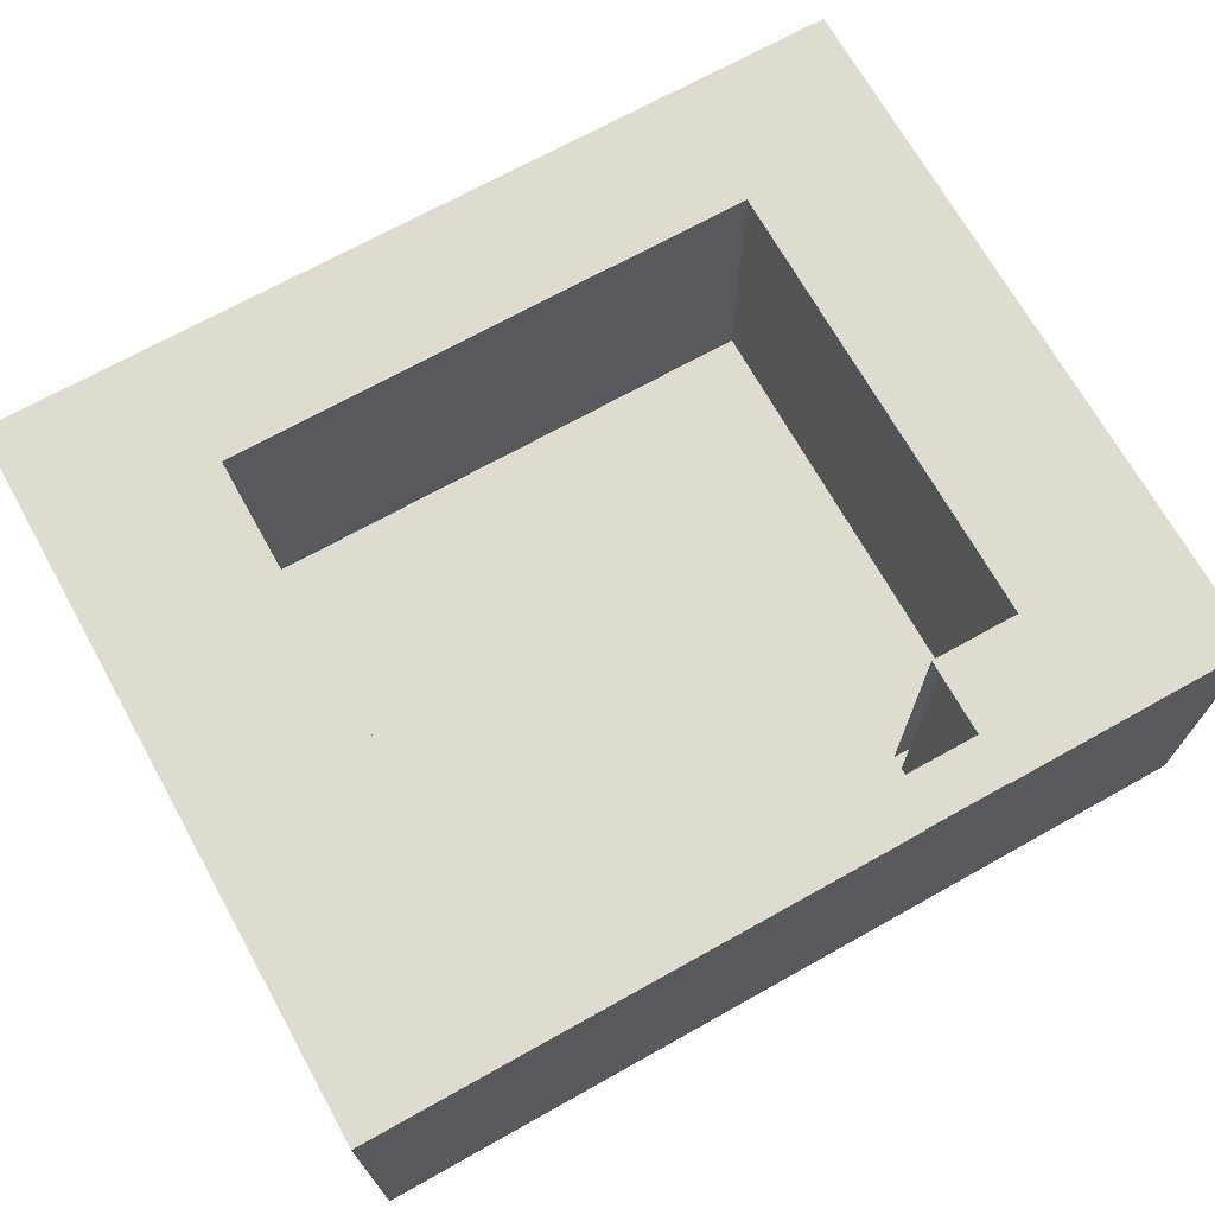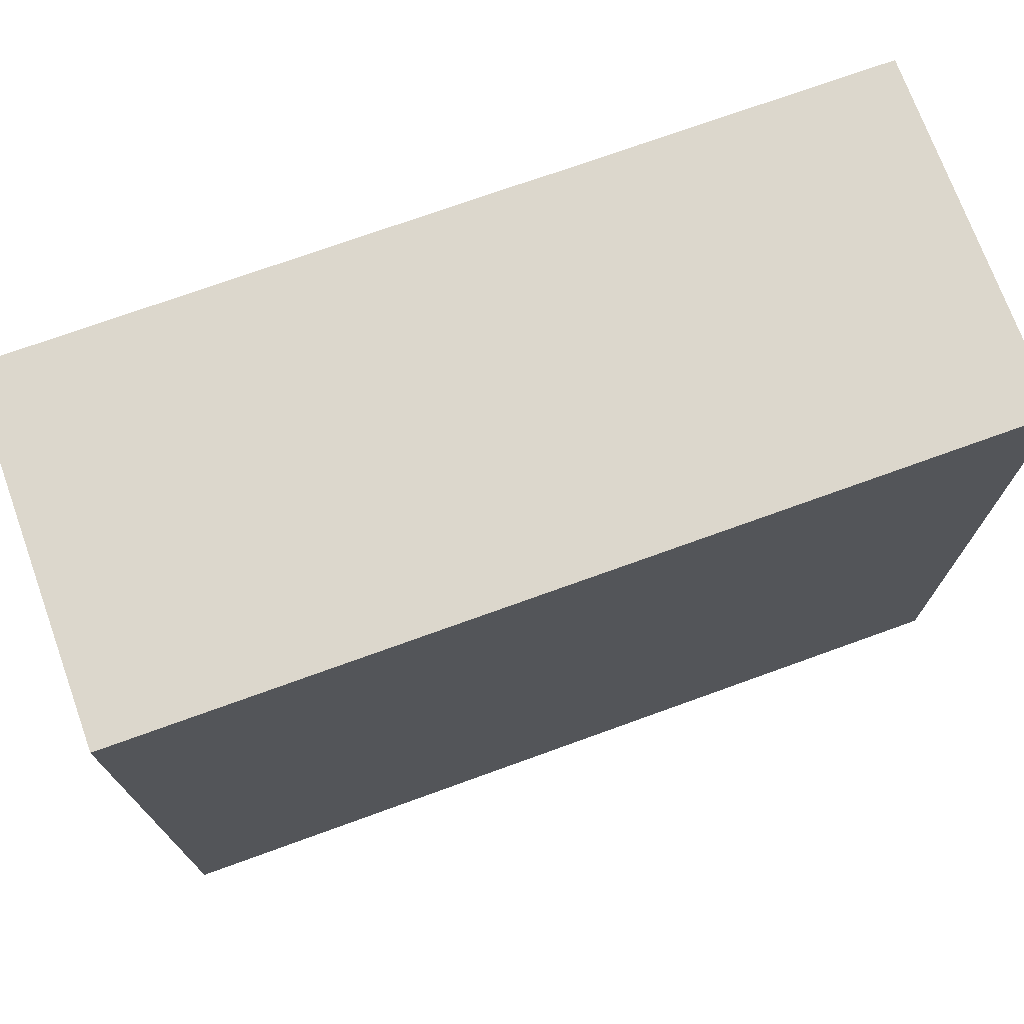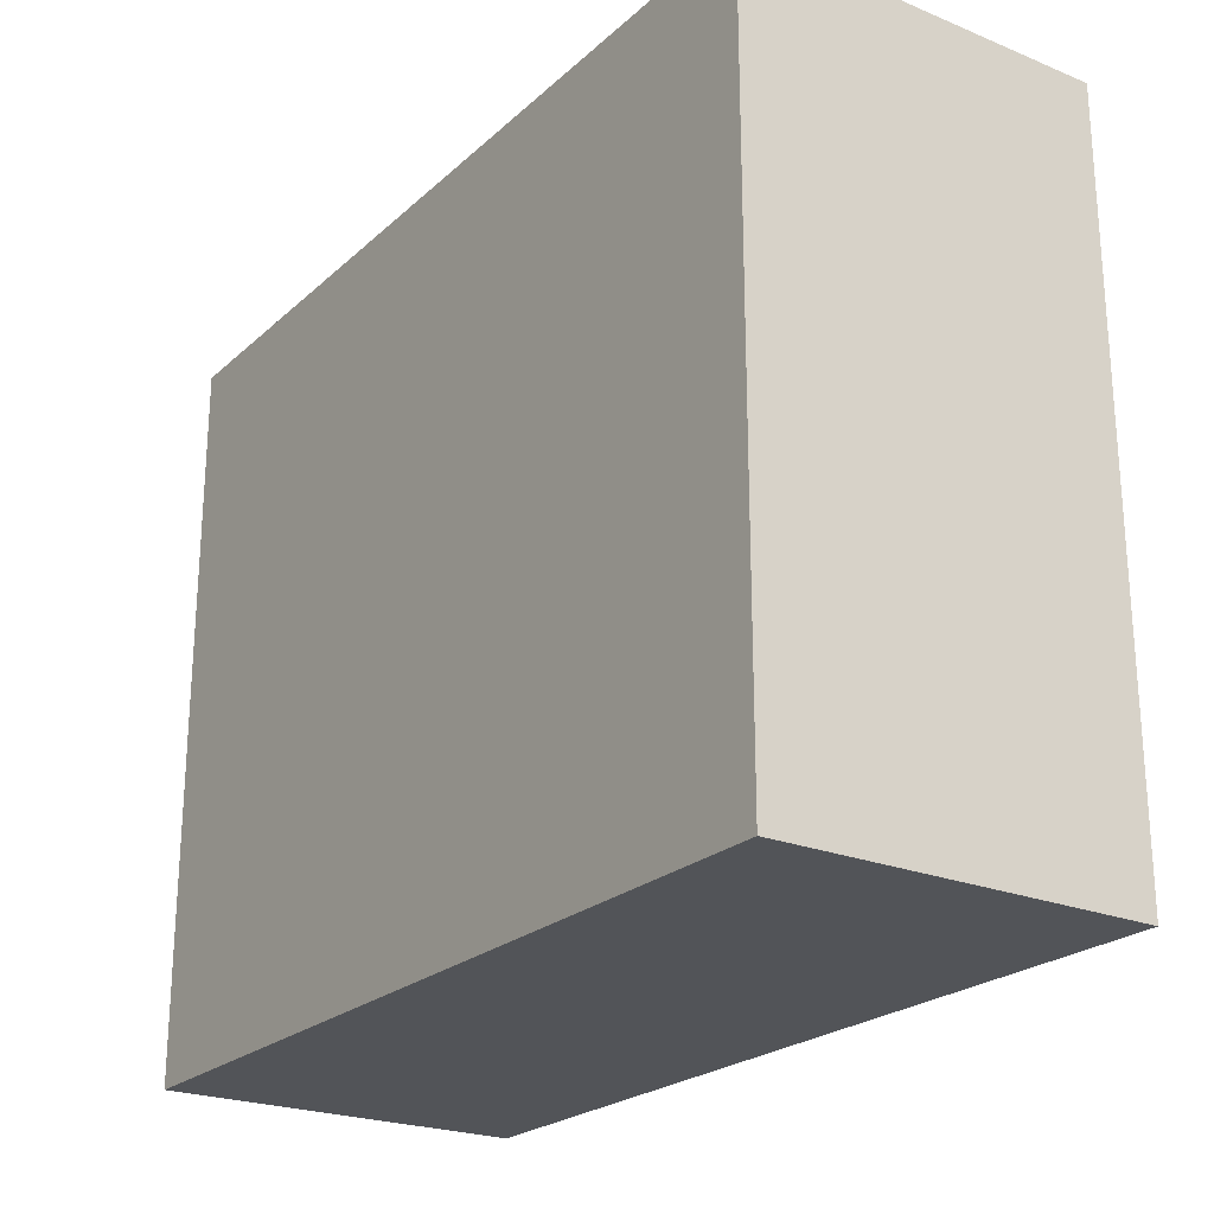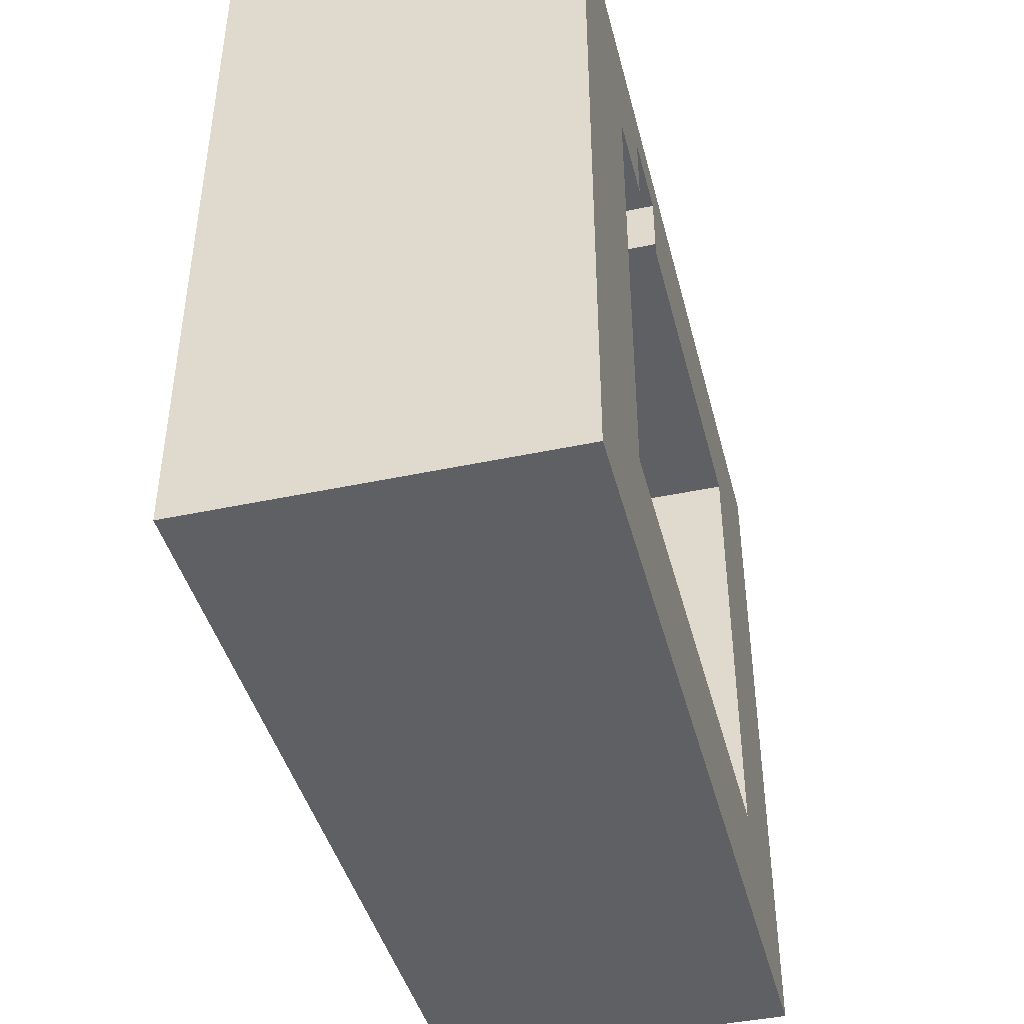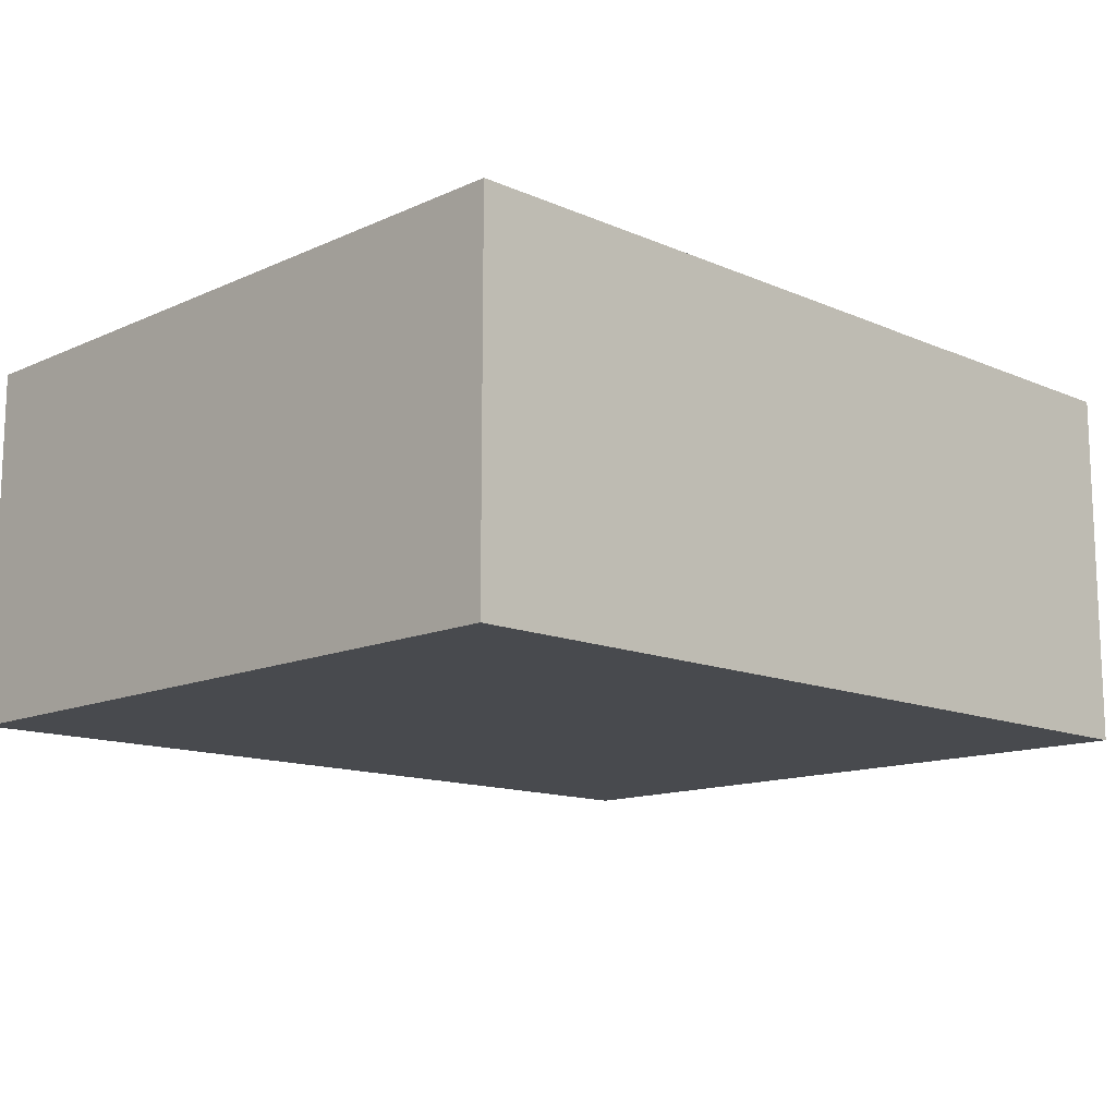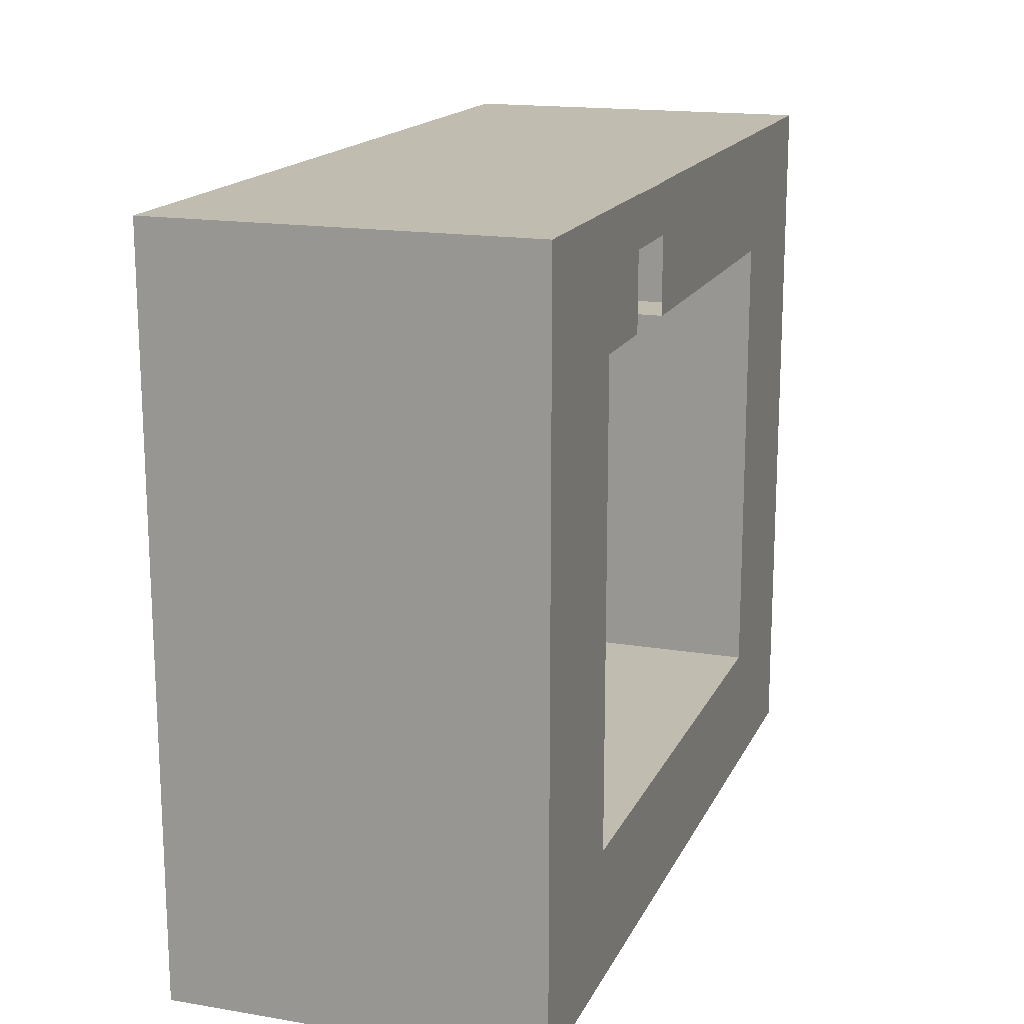
<metadata>
{"format":"obj","ext":"obj","renderer":"f3d","projection":"perspective","resolution":1024,"background":"white","views":[{"elev":70.0,"azim":150.8,"up":"+Z"},{"elev":72.9,"azim":160.1,"up":"+Y"},{"elev":-23.3,"azim":-124.5,"up":"+Y"},{"elev":-42.9,"azim":-75.8,"up":"+Y"},{"elev":-13.1,"azim":135.6,"up":"+Z"},{"elev":16.6,"azim":-71.2,"up":"+Y"}]}
</metadata>
<code>
g JohnsShop_Interior_Collider
v -11.37 5.376 -2
v -11.37 8.857 -2
v -11.37 8.857 -1e-06
v -11.37 5.376 -1e-06
v -11.37 -7.541 -2
v -11.37 5.376 8.105
v -11.37 8.857 8.105
v -11.37 -7.541 8.105
v -11.37 -7.541 -1e-06
v -11.37 -11.22 -2
v -11.37 -11.22 8.105
v -11.37 -11.22 -1e-06
v 8.082 8.857 -2
v 12.91 8.857 -2
v 12.91 8.857 -1e-06
v 8.082 8.857 -1e-06
v -2.069 8.857 -2
v 8.082 8.857 8.105
v 12.91 8.857 8.105
v -2.069 8.857 8.105
v -2.069 8.857 -1e-06
v -4.426 8.857 -2
v -4.426 8.857 -1e-06
v -6.88 8.857 -2
v -6.88 8.857 -1e-06
v -11.37 8.857 -2
v -11.37 8.857 -1e-06
v -11.37 8.857 8.105
v -6.88 8.857 8.105
v -4.426 8.857 8.105
v 12.91 -7.541 -2
v 12.91 -11.22 -2
v 12.91 -11.22 -1e-06
v 12.91 -7.541 -1e-06
v 12.91 5.376 -2
v 12.91 -7.541 8.105
v 12.91 -11.22 8.105
v 12.91 5.376 8.105
v 12.91 5.376 -1e-06
v 12.91 8.857 -2
v 12.91 8.857 8.105
v 12.91 8.857 -1e-06
v -6.88 -11.22 -2
v -11.37 -11.22 -2
v -11.37 -11.22 -1e-06
v -6.88 -11.22 -1e-06
v -4.426 -11.22 -2
v -6.88 -11.22 8.105
v -11.37 -11.22 8.105
v -4.426 -11.22 8.105
v -4.426 -11.22 -1e-06
v -2.069 -11.22 -2
v -2.069 -11.22 8.105
v -2.069 -11.22 -1e-06
v 8.082 -11.22 -2
v 8.082 -11.22 8.105
v 8.082 -11.22 -1e-06
v 12.91 -11.22 -2
v 12.91 -11.22 8.105
v 12.91 -11.22 -1e-06
v -2.128 5.738 -2
v 1.262 5.738 -1e-06
v 1.262 5.738 -2
v -2.128 5.738 -1e-06
v 1.262 5.738 8.105
v -2.128 5.738 8.105
v -4.437 5.738 -2
v -4.437 5.738 -1e-06
v -6.967 5.738 -2
v -6.967 5.738 -1e-06
v -4.437 5.738 8.105
v -6.967 5.738 8.105
v -2.128 8.842 -2
v 1.262 8.842 -2
v 1.262 8.842 -1e-06
v -2.128 8.842 -1e-06
v -4.437 8.842 -2
v -2.128 8.842 8.105
v 1.262 8.842 8.105
v -4.437 8.842 8.105
v -4.437 8.842 -1e-06
v -6.967 8.842 -2
v -6.967 8.842 8.105
v -6.967 8.842 -1e-06
v -2.069 5.376 -1e-06
v -2.069 5.376 8.105
v 8.082 5.376 8.105
v 8.082 5.376 -1e-06
v -6.967 7.48 -2
v -6.967 8.842 -2
v -6.967 8.842 -1e-06
v -6.967 7.48 -1e-06
v -6.967 5.738 -2
v -6.967 5.738 -1e-06
v -6.967 5.738 8.105
v -6.967 7.48 8.105
v -6.967 8.842 8.105
v 1.262 7.48 -2
v 1.262 8.842 -2
v -2.128 8.842 -2
v -2.128 7.48 -2
v 1.262 5.738 -2
v -4.437 8.842 -2
v -2.128 5.738 -2
v -4.437 7.48 -2
v -6.967 8.842 -2
v -4.437 5.738 -2
v -6.967 7.48 -2
v -6.967 5.738 -2
v -4.437 5.738 -1e-06
v -4.437 7.48 -1e-06
v -2.128 7.48 -1e-06
v -2.128 5.738 -1e-06
v 1.262 5.738 -1e-06
v 1.262 7.48 -2
v 1.262 5.738 -2
v 1.262 7.48 -1e-06
v 1.262 8.842 -2
v 1.262 8.842 -1e-06
v 1.262 8.842 8.105
v 1.262 7.48 8.105
v 1.262 5.738 8.105
v -4.426 5.376 -1e-06
v -6.88 -7.541 -1e-06
v -6.88 5.376 -1e-06
v -4.426 -7.541 -1e-06
v -2.069 5.376 -1e-06
v -2.069 -7.541 -1e-06
v 8.082 5.376 -1e-06
v 8.082 -7.541 -1e-06
v -6.88 -7.541 -1e-06
v -6.88 -7.541 8.105
v -6.88 5.376 8.105
v -6.88 5.376 -1e-06
v -11.37 -7.541 -2
v -11.37 -11.22 -2
v -6.88 -11.22 -2
v -6.88 -7.541 -2
v -11.37 5.376 -2
v -4.426 -11.22 -2
v -6.88 5.376 -2
v -11.37 8.857 -2
v -6.88 8.857 -2
v -4.426 -7.541 -2
v -2.069 -11.22 -2
v -4.426 5.376 -2
v -4.426 8.857 -2
v -2.069 -7.541 -2
v 8.082 -11.22 -2
v -2.069 5.376 -2
v -2.069 8.857 -2
v 8.082 -7.541 -2
v 12.91 -11.22 -2
v 12.91 -7.541 -2
v 8.082 5.376 -2
v 8.082 8.857 -2
v 12.91 5.376 -2
v 12.91 8.857 -2
v 8.082 5.376 -1e-06
v 8.082 5.376 8.105
v 8.082 -7.541 8.105
v 8.082 -7.541 -1e-06
v -6.967 7.48 8.105
v -6.967 8.842 8.105
v -4.437 8.842 8.105
v -4.437 7.48 8.105
v -6.967 5.738 8.105
v -4.437 5.738 8.105
v -2.128 8.842 8.105
v -2.128 7.48 8.105
v 1.262 8.842 8.105
v 1.262 7.48 8.105
v -2.128 5.738 8.105
v 1.262 5.738 8.105
v 12.91 -7.541 8.105
v 12.91 -11.22 8.105
v 8.082 -11.22 8.105
v 8.082 -7.541 8.105
v 12.91 5.376 8.105
v -2.069 -11.22 8.105
v -2.069 -7.541 8.105
v -4.426 -11.22 8.105
v -4.426 -7.541 8.105
v -6.88 -11.22 8.105
v 8.082 5.376 8.105
v 12.91 8.857 8.105
v 8.082 8.857 8.105
v -2.069 5.376 8.105
v -2.069 8.857 8.105
v -6.88 -7.541 8.105
v -11.37 -11.22 8.105
v -11.37 -7.541 8.105
v -6.88 5.376 8.105
v -11.37 5.376 8.105
v -6.88 8.857 8.105
v -11.37 8.857 8.105
v -4.426 8.857 8.105
v -4.426 5.376 8.105
v -4.437 5.738 -1e-06
v -4.437 5.738 8.105
v -4.437 7.48 8.105
v -4.437 7.48 -1e-06
v -4.426 -7.541 -1e-06
v -6.88 -7.541 8.105
v -6.88 -7.541 -1e-06
v -4.426 -7.541 8.105
v -2.069 -7.541 -1e-06
v -2.069 -7.541 8.105
v 8.082 -7.541 -1e-06
v 8.082 -7.541 8.105
v -2.128 7.48 -1e-06
v -2.128 7.48 8.105
v -2.128 5.738 8.105
v -2.128 5.738 -1e-06
v -4.437 7.48 -1e-06
v -4.437 7.48 8.105
v -2.128 7.48 8.105
v -2.128 7.48 -1e-06
v -6.88 5.376 -1e-06
v -6.88 5.376 8.105
v -4.426 5.376 8.105
v -4.426 5.376 -1e-06
g JohnsShop_Interior_Collider_0
f 3 2 1
f 4 3 1
f 4 1 5
f 4 6 3
f 6 7 3
f 8 6 4
f 9 4 5
f 9 8 4
f 9 5 10
f 11 8 9
f 12 9 10
f 12 11 9
f 15 14 13
f 16 15 13
f 16 13 17
f 16 18 15
f 18 19 15
f 20 18 16
f 21 20 16
f 21 16 17
f 21 17 22
f 23 21 22
f 23 22 24
f 25 23 24
f 25 24 26
f 27 25 26
f 27 28 25
f 28 29 25
f 25 29 23
f 29 30 23
f 33 32 31
f 34 33 31
f 34 31 35
f 34 36 33
f 36 37 33
f 38 36 34
f 39 34 35
f 39 38 34
f 39 35 40
f 41 38 39
f 42 39 40
f 42 41 39
f 45 44 43
f 46 45 43
f 46 43 47
f 46 48 45
f 48 49 45
f 50 48 46
f 51 46 47
f 51 50 46
f 51 47 52
f 53 50 51
f 54 51 52
f 54 53 51
f 54 52 55
f 56 53 54
f 57 54 55
f 57 56 54
f 57 55 58
f 59 56 57
f 60 57 58
f 60 59 57
f 63 62 61
f 62 64 61
f 62 65 64
f 65 66 64
f 61 64 67
f 64 68 67
f 67 68 69
f 68 70 69
f 68 71 70
f 71 72 70
f 75 74 73
f 76 75 73
f 76 73 77
f 76 78 75
f 78 79 75
f 80 78 76
f 81 76 77
f 81 80 76
f 81 77 82
f 83 80 81
f 84 81 82
f 84 83 81
f 87 86 85
f 88 87 85
f 91 90 89
f 92 91 89
f 92 89 93
f 94 92 93
f 94 95 92
f 95 96 92
f 92 96 91
f 96 97 91
f 100 99 98
f 101 100 98
f 101 98 102
f 103 100 101
f 104 101 102
f 105 103 101
f 105 101 104
f 106 103 105
f 107 105 104
f 108 106 105
f 108 105 107
f 109 108 107
f 112 111 110
f 113 112 110
f 116 115 114
f 115 117 114
f 115 118 117
f 118 119 117
f 119 120 117
f 120 121 117
f 117 121 114
f 121 122 114
f 125 124 123
f 124 126 123
f 123 126 127
f 126 128 127
f 127 128 129
f 128 130 129
f 133 132 131
f 134 133 131
f 137 136 135
f 138 137 135
f 138 135 139
f 140 137 138
f 141 138 139
f 141 139 142
f 143 141 142
f 144 140 138
f 144 138 141
f 145 140 144
f 146 141 143
f 146 144 141
f 147 146 143
f 148 145 144
f 148 144 146
f 149 145 148
f 150 146 147
f 150 148 146
f 151 150 147
f 152 149 148
f 152 148 150
f 153 149 152
f 154 153 152
f 155 150 151
f 155 152 150
f 154 152 155
f 156 155 151
f 157 154 155
f 157 155 156
f 158 157 156
f 161 160 159
f 162 161 159
f 165 164 163
f 166 165 163
f 166 163 167
f 168 166 167
f 169 165 166
f 170 169 166
f 171 169 170
f 172 171 170
f 172 170 173
f 174 172 173
f 177 176 175
f 178 177 175
f 178 175 179
f 180 177 178
f 181 180 178
f 182 180 181
f 183 182 181
f 184 182 183
f 185 178 179
f 185 179 186
f 187 185 186
f 188 185 187
f 189 188 187
f 190 184 183
f 191 184 190
f 192 191 190
f 192 190 193
f 194 192 193
f 194 193 195
f 196 194 195
f 195 193 197
f 193 198 197
f 201 200 199
f 202 201 199
f 205 204 203
f 204 206 203
f 203 206 207
f 206 208 207
f 207 208 209
f 208 210 209
f 213 212 211
f 214 213 211
f 217 216 215
f 218 217 215
f 221 220 219
f 222 221 219

</code>
